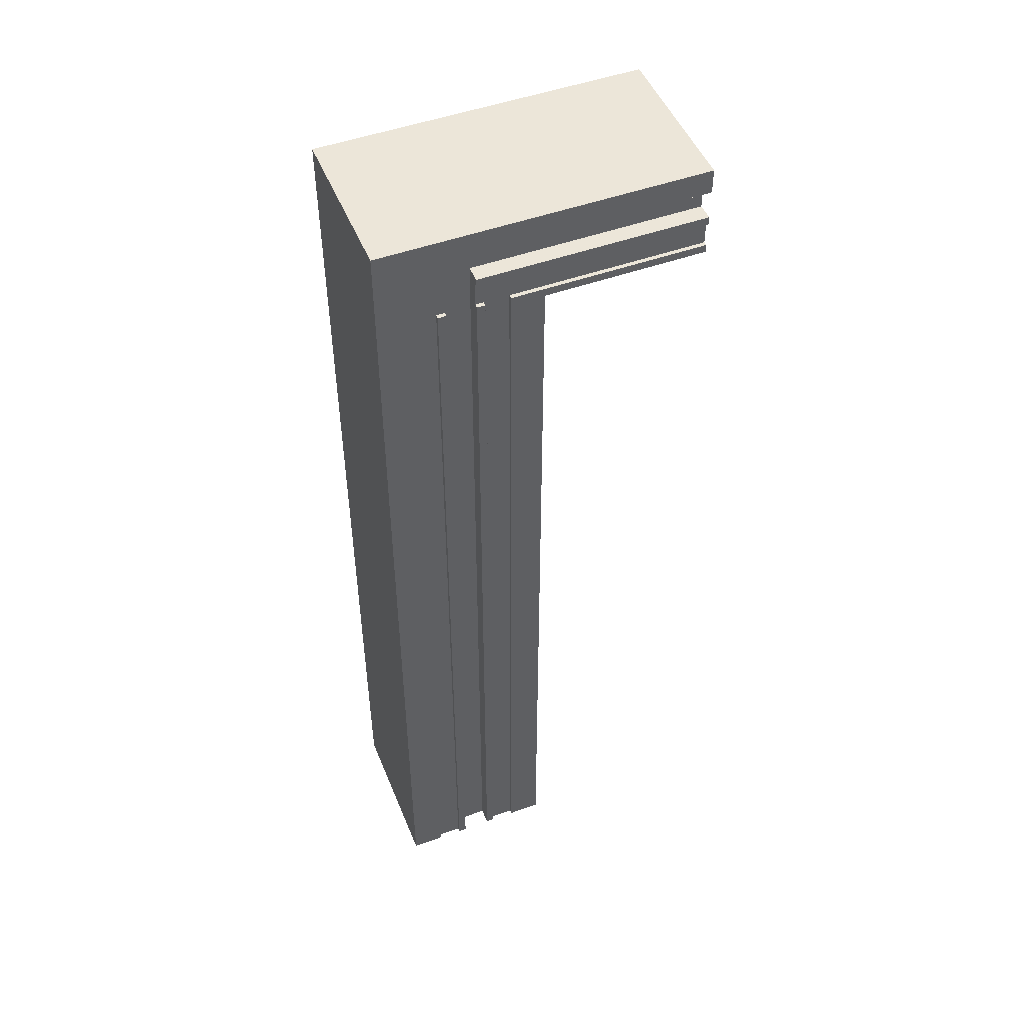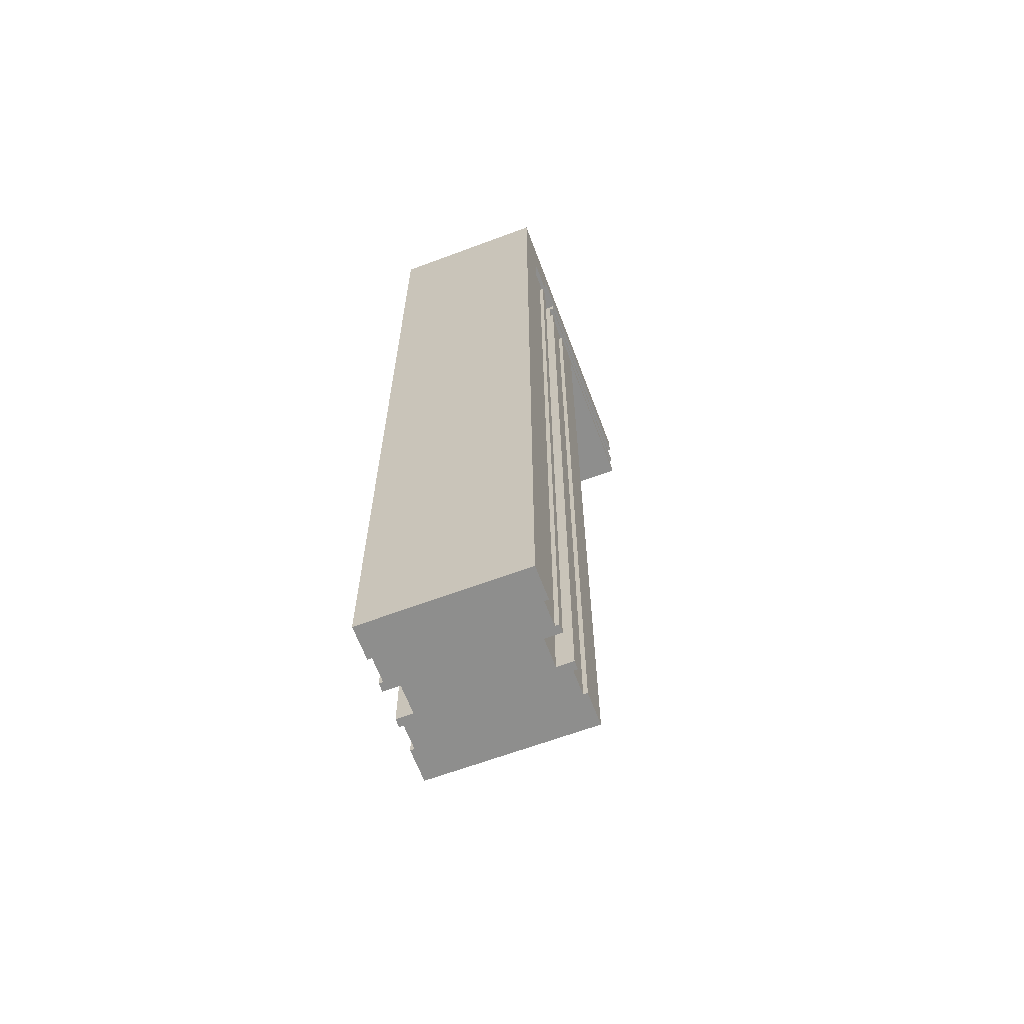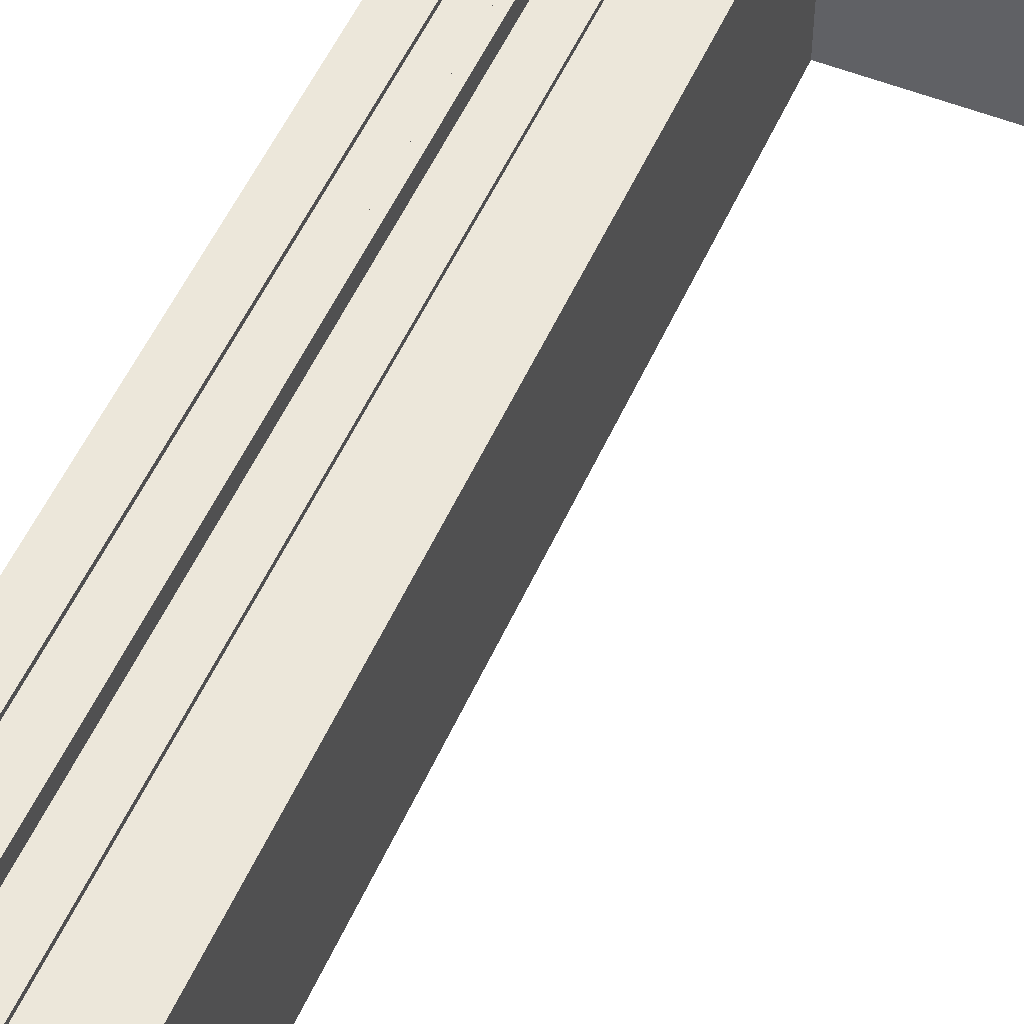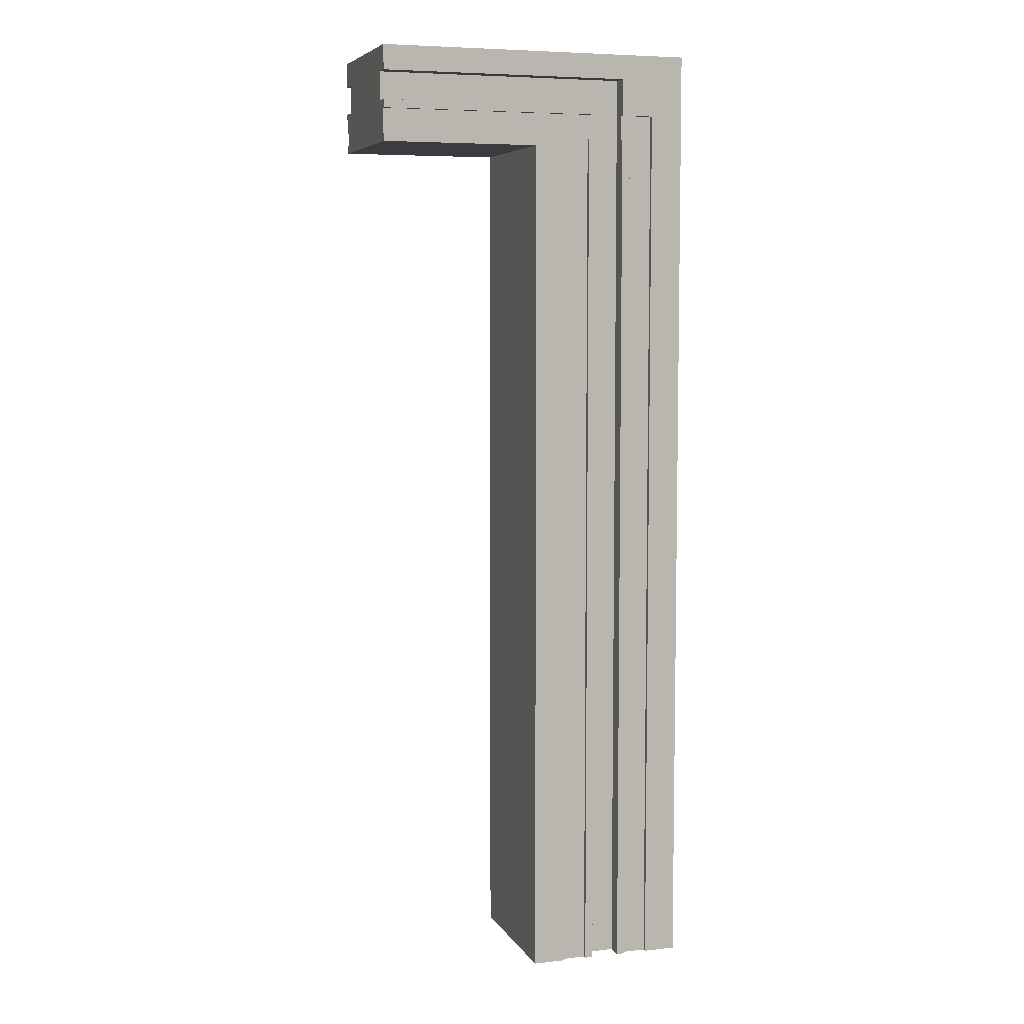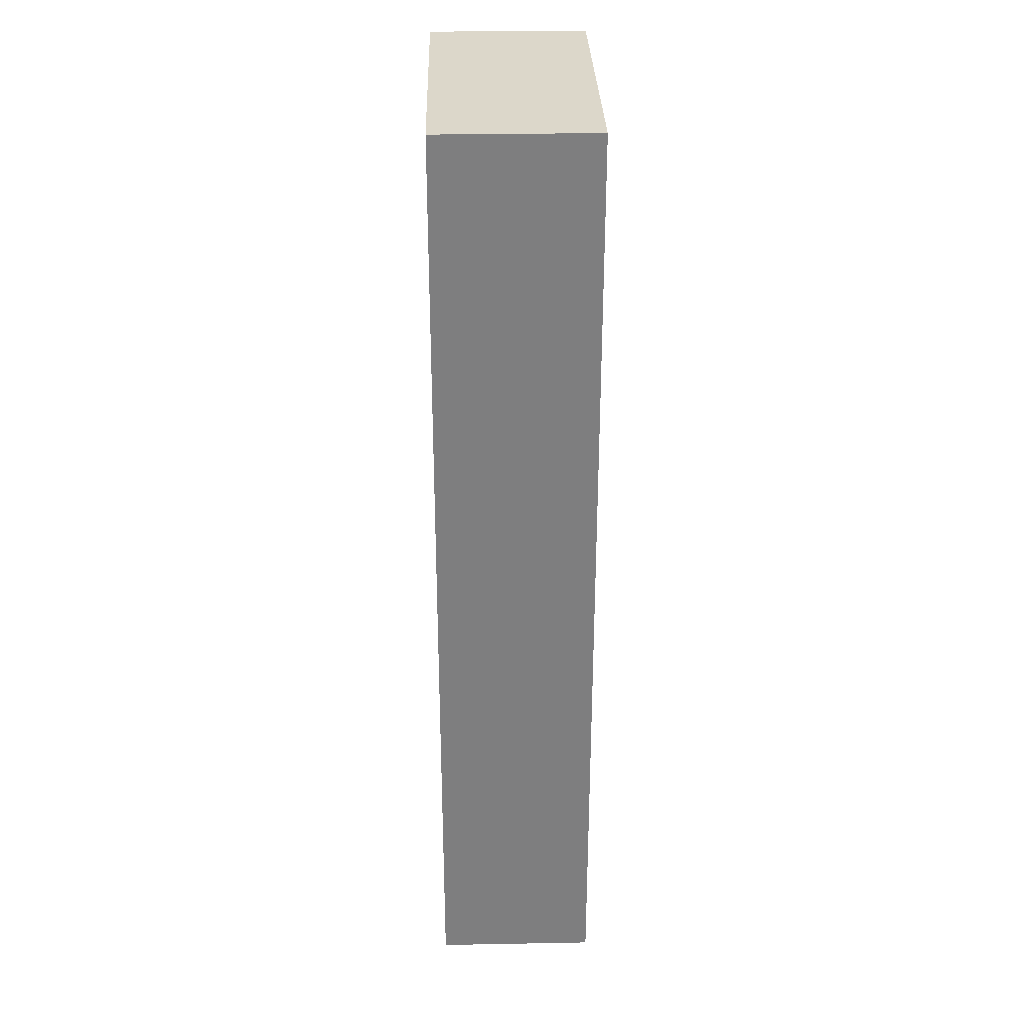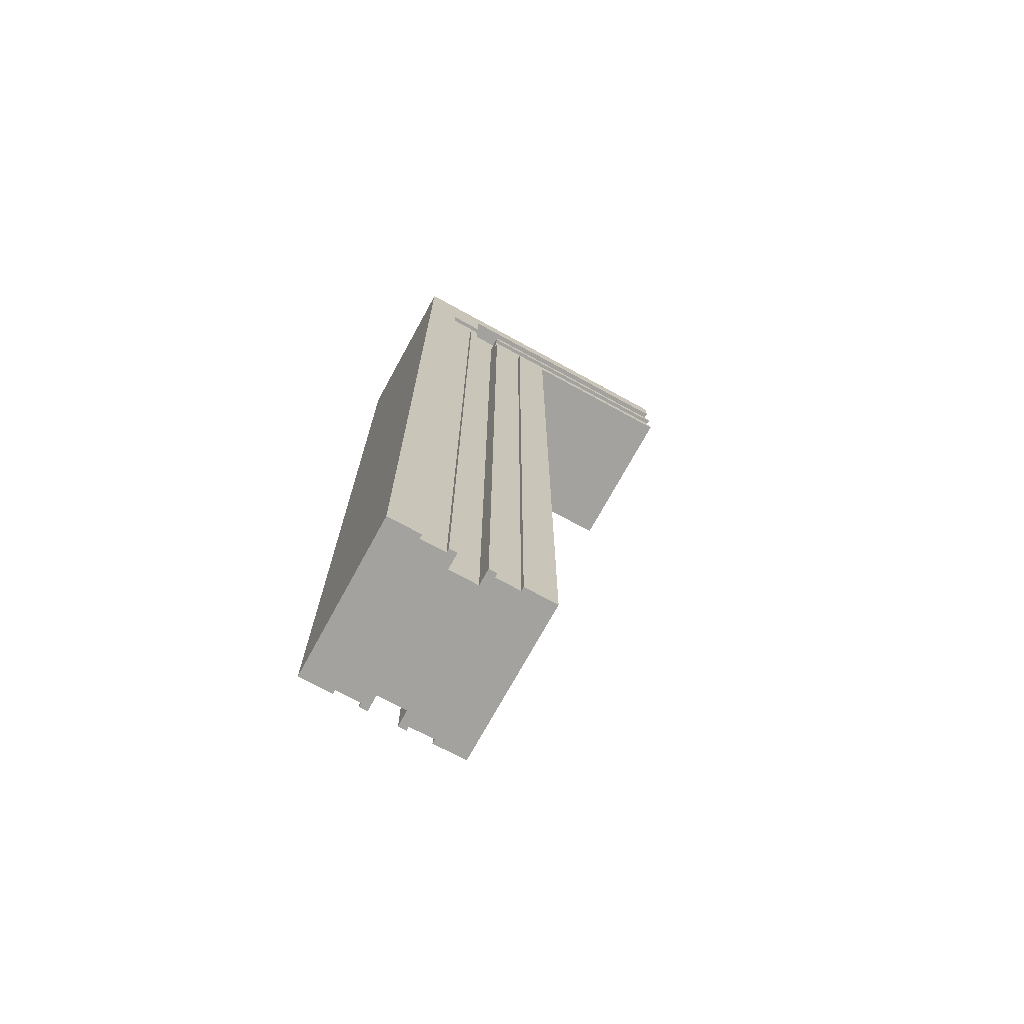
<metadata>
{"format":"obj","ext":"obj","renderer":"f3d","projection":"perspective","resolution":1024,"background":"white","views":[{"elev":49.4,"azim":-21.8,"up":"+Y"},{"elev":-64.8,"azim":-69.4,"up":"+Y"},{"elev":52.4,"azim":23.4,"up":"+Z"},{"elev":6.4,"azim":161.9,"up":"+Y"},{"elev":30.6,"azim":-91.5,"up":"+Y"},{"elev":-72.6,"azim":-28.7,"up":"+Y"}]}
</metadata>
<code>
o
v -25.3 -21.4 1.9
v -25.3 -21.4 -2
v -25.3 2 1.9
v -25.3 2 -2
v -23.9 -21.4 1.9
v -23.9 -21.4 1.8
v -23.9 -21.4 -1.9
v -23.9 -21.4 -2
v -23.9 -0.1 1.9
v -23.9 -0.1 1.8
v -23.9 -0.1 -1.9
v -23.9 -0.1 -2
v -23 -21.4 1.9
v -23 -21.4 1.5
v -23 -21.4 -1.6
v -23 -21.4 -2
v -23 -0.1 1.9
v -23 -0.1 1.8
v -23 -0.1 -1.9
v -23 -0.1 -2
v -23 0.5 1.9
v -23 0.5 1.8
v -23 0.5 -1.9
v -23 0.5 -2
v -23 0.7 1.9
v -23 0.7 1.5
v -23 0.7 -1.6
v -23 0.7 -2
v -22.2 -21.4 1.9
v -22.2 -21.4 1.8
v -22.2 -21.4 -1.9
v -22.2 -21.4 -2
v -22.2 -0.1 1.9
v -22.2 -0.1 1.8
v -22.2 -0.1 -1.9
v -22.2 -0.1 -2
v -24.5 -21.4 1.9
v -24.5 -21.4 1.8
v -24.5 -21.4 -1.9
v -24.5 -21.4 -2
v -24.5 0.5 1.9
v -24.5 0.5 1.8
v -24.5 0.5 -1.9
v -24.5 0.5 -2
v -23.7 -21.4 1.9
v -23.7 -21.4 1.5
v -23.7 -21.4 -1.6
v -23.7 -21.4 -2
v -23.7 -0.1 1.9
v -23.7 -0.1 1.8
v -23.7 -0.1 -1.9
v -23.7 -0.1 -2
v -23.7 0.5 1.9
v -23.7 0.5 1.8
v -23.7 0.5 -1.9
v -23.7 0.5 -2
v -23.7 1.4 1.9
v -23.7 1.4 1.5
v -23.7 1.4 -1.6
v -23.7 1.4 -2
v -22.8 -21.4 1.9
v -22.8 -21.4 1.8
v -22.8 -21.4 -1.9
v -22.8 -21.4 -2
v -22.8 -0.1 1.9
v -22.8 -0.1 1.8
v -22.8 -0.1 -1.9
v -22.8 -0.1 -2
v -21.4 -21.4 1.9
v -21.4 -21.4 -2
v -21.4 -0.3 1.9
v -21.4 -0.3 -2
v -17.5 -0.3 1.9
v -17.5 -0.3 -2
v -17.5 -0.1 1.9
v -17.5 -0.1 1.8
v -17.5 -0.1 -1.9
v -17.5 -0.1 -2
v -17.5 0.5 1.9
v -17.5 0.5 1.8
v -17.5 0.5 -1.9
v -17.5 0.5 -2
v -17.5 0.7 1.9
v -17.5 0.7 1.5
v -17.5 0.7 -1.6
v -17.5 0.7 -2
v -17.5 1.4 1.9
v -17.5 1.4 1.5
v -17.5 1.4 -1.6
v -17.5 1.4 -2
v -17.5 2 1.9
v -17.5 2 -2
v -25.3 -21.4 1.9
v -25.3 2 1.9
v -24.5 -21.4 1.9
v -24.5 0.5 1.9
v -23.9 -21.4 1.9
v -23.9 -0.1 1.9
v -23.7 -21.4 1.9
v -23.7 -0.1 1.9
v -23.7 0.5 1.9
v -23.7 1.4 1.9
v -23 -21.4 1.9
v -23 -0.1 1.9
v -23 0.5 1.9
v -23 0.7 1.9
v -22.8 -21.4 1.9
v -22.8 -0.1 1.9
v -22.2 -21.4 1.9
v -22.2 -0.1 1.9
v -21.4 -21.4 1.9
v -21.4 -0.3 1.9
v -17.5 -0.3 1.9
v -17.5 -0.1 1.9
v -17.5 0.5 1.9
v -17.5 0.7 1.9
v -17.5 1.4 1.9
v -17.5 2 1.9
v -24.5 -21.4 1.8
v -24.5 0.5 1.8
v -23.9 -21.4 1.8
v -23.9 -0.1 1.8
v -23.7 -0.1 1.8
v -23.7 0.5 1.8
v -23 -0.1 1.8
v -23 0.5 1.8
v -22.8 -21.4 1.8
v -22.8 -0.1 1.8
v -22.2 -21.4 1.8
v -22.2 -0.1 1.8
v -17.5 -0.1 1.8
v -17.5 0.5 1.8
v -23.7 -21.4 1.5
v -23.7 1.4 1.5
v -23 -21.4 1.5
v -23 0.7 1.5
v -17.5 0.7 1.5
v -17.5 1.4 1.5
v -23.7 -21.4 -1.6
v -23.7 1.4 -1.6
v -23 -21.4 -1.6
v -23 0.7 -1.6
v -17.5 0.7 -1.6
v -17.5 1.4 -1.6
v -24.5 -21.4 -1.9
v -24.5 0.5 -1.9
v -23.9 -21.4 -1.9
v -23.9 -0.1 -1.9
v -23.7 -0.1 -1.9
v -23.7 0.5 -1.9
v -23 -0.1 -1.9
v -23 0.5 -1.9
v -22.8 -21.4 -1.9
v -22.8 -0.1 -1.9
v -22.2 -21.4 -1.9
v -22.2 -0.1 -1.9
v -17.5 -0.1 -1.9
v -17.5 0.5 -1.9
v -25.3 -21.4 -2
v -25.3 2 -2
v -24.5 -21.4 -2
v -24.5 0.5 -2
v -23.9 -21.4 -2
v -23.9 -0.1 -2
v -23.7 -21.4 -2
v -23.7 -0.1 -2
v -23.7 0.5 -2
v -23.7 1.4 -2
v -23 -21.4 -2
v -23 -0.1 -2
v -23 0.5 -2
v -23 0.7 -2
v -22.8 -21.4 -2
v -22.8 -0.1 -2
v -22.2 -21.4 -2
v -22.2 -0.1 -2
v -21.4 -21.4 -2
v -21.4 -0.3 -2
v -17.5 -0.3 -2
v -17.5 -0.1 -2
v -17.5 0.5 -2
v -17.5 0.7 -2
v -17.5 1.4 -2
v -17.5 2 -2
v -25.3 -21.4 1.9
v -24.5 -21.4 1.9
v -23.9 -21.4 1.9
v -23.7 -21.4 1.9
v -23 -21.4 1.9
v -22.8 -21.4 1.9
v -22.2 -21.4 1.9
v -21.4 -21.4 1.9
v -24.5 -21.4 1.8
v -23.9 -21.4 1.8
v -22.8 -21.4 1.8
v -22.2 -21.4 1.8
v -23.7 -21.4 1.5
v -23 -21.4 1.5
v -23.7 -21.4 -1.6
v -23 -21.4 -1.6
v -24.5 -21.4 -1.9
v -23.9 -21.4 -1.9
v -22.8 -21.4 -1.9
v -22.2 -21.4 -1.9
v -25.3 -21.4 -2
v -24.5 -21.4 -2
v -23.9 -21.4 -2
v -23.7 -21.4 -2
v -23 -21.4 -2
v -22.8 -21.4 -2
v -22.2 -21.4 -2
v -21.4 -21.4 -2
v -21.4 -0.3 1.9
v -17.5 -0.3 1.9
v -21.4 -0.3 -2
v -17.5 -0.3 -2
v -24.5 0.5 1.9
v -23.7 0.5 1.9
v -23 0.5 1.9
v -17.5 0.5 1.9
v -24.5 0.5 1.8
v -23.7 0.5 1.8
v -23 0.5 1.8
v -17.5 0.5 1.8
v -24.5 0.5 -1.9
v -23.7 0.5 -1.9
v -23 0.5 -1.9
v -17.5 0.5 -1.9
v -24.5 0.5 -2
v -23.7 0.5 -2
v -23 0.5 -2
v -17.5 0.5 -2
v -23.7 1.4 1.9
v -17.5 1.4 1.9
v -23.7 1.4 1.5
v -17.5 1.4 1.5
v -23.7 1.4 -1.6
v -17.5 1.4 -1.6
v -23.7 1.4 -2
v -17.5 1.4 -2
v -23.9 -0.1 1.9
v -23.7 -0.1 1.9
v -23 -0.1 1.9
v -22.8 -0.1 1.9
v -22.2 -0.1 1.9
v -17.5 -0.1 1.9
v -23.9 -0.1 1.8
v -23.7 -0.1 1.8
v -23 -0.1 1.8
v -22.8 -0.1 1.8
v -22.2 -0.1 1.8
v -17.5 -0.1 1.8
v -23.9 -0.1 -1.9
v -23.7 -0.1 -1.9
v -23 -0.1 -1.9
v -22.8 -0.1 -1.9
v -22.2 -0.1 -1.9
v -17.5 -0.1 -1.9
v -23.9 -0.1 -2
v -23.7 -0.1 -2
v -23 -0.1 -2
v -22.8 -0.1 -2
v -22.2 -0.1 -2
v -17.5 -0.1 -2
v -23 0.7 1.9
v -17.5 0.7 1.9
v -23 0.7 1.5
v -17.5 0.7 1.5
v -23 0.7 -1.6
v -17.5 0.7 -1.6
v -23 0.7 -2
v -17.5 0.7 -2
v -25.3 2 1.9
v -17.5 2 1.9
v -25.3 2 -2
v -17.5 2 -2
f 3 2 1
f 4 2 3
f 9 6 5
f 10 6 9
f 11 8 7
f 12 8 11
f 17 14 13
f 18 14 17
f 19 16 15
f 20 16 19
f 22 14 18
f 23 19 15
f 25 22 21
f 26 14 22
f 26 22 25
f 27 24 23
f 27 23 15
f 28 24 27
f 33 30 29
f 34 30 33
f 35 32 31
f 36 32 35
f 37 38 41
f 41 38 42
f 39 40 43
f 43 40 44
f 45 46 49
f 49 46 50
f 47 48 51
f 51 48 52
f 50 46 54
f 47 51 55
f 53 54 57
f 54 46 58
f 57 54 58
f 55 56 59
f 47 55 59
f 59 56 60
f 61 62 65
f 65 62 66
f 63 64 67
f 67 64 68
f 69 70 71
f 71 70 72
f 73 74 75
f 75 74 76
f 76 74 77
f 77 74 78
f 76 77 80
f 80 77 81
f 79 80 83
f 81 82 83
f 80 81 83
f 83 82 84
f 84 82 85
f 85 82 86
f 84 85 88
f 88 85 89
f 87 88 91
f 89 90 91
f 88 89 91
f 91 90 92
f 95 94 93
f 96 94 95
f 99 98 97
f 100 98 99
f 101 94 96
f 102 94 101
f 107 104 103
f 108 104 107
f 111 110 109
f 112 110 111
f 113 110 112
f 114 110 113
f 115 106 105
f 116 106 115
f 117 94 102
f 118 94 117
f 121 120 119
f 122 120 121
f 123 120 122
f 124 120 123
f 128 126 125
f 129 128 127
f 130 126 128
f 130 128 129
f 131 126 130
f 132 126 131
f 135 134 133
f 136 134 135
f 137 134 136
f 138 134 137
f 139 140 141
f 141 140 142
f 142 140 143
f 143 140 144
f 145 146 147
f 147 146 148
f 148 146 149
f 149 146 150
f 151 152 154
f 153 154 155
f 154 152 156
f 155 154 156
f 156 152 157
f 157 152 158
f 159 160 161
f 161 160 162
f 163 164 165
f 165 164 166
f 162 160 167
f 167 160 168
f 169 170 173
f 173 170 174
f 175 176 177
f 177 176 178
f 178 176 179
f 179 176 180
f 171 172 181
f 181 172 182
f 168 160 183
f 183 160 184
f 193 186 185
f 194 188 187
f 195 190 189
f 196 192 191
f 197 194 193
f 197 188 194
f 198 195 189
f 198 196 195
f 199 197 193
f 199 198 197
f 200 196 198
f 200 198 199
f 201 199 193
f 201 193 185
f 202 199 201
f 203 196 200
f 204 192 196
f 204 196 203
f 205 201 185
f 206 201 205
f 207 199 202
f 208 199 207
f 209 203 200
f 210 203 209
f 211 192 204
f 212 192 211
f 215 214 213
f 216 214 215
f 221 218 217
f 222 218 221
f 223 220 219
f 224 220 223
f 229 226 225
f 230 226 229
f 231 228 227
f 232 228 231
f 235 234 233
f 236 234 235
f 239 238 237
f 240 238 239
f 241 242 247
f 247 242 248
f 243 244 249
f 249 244 250
f 245 246 251
f 251 246 252
f 253 254 259
f 259 254 260
f 255 256 261
f 261 256 262
f 257 258 263
f 263 258 264
f 265 266 267
f 267 266 268
f 269 270 271
f 271 270 272
f 273 274 275
f 275 274 276

</code>
